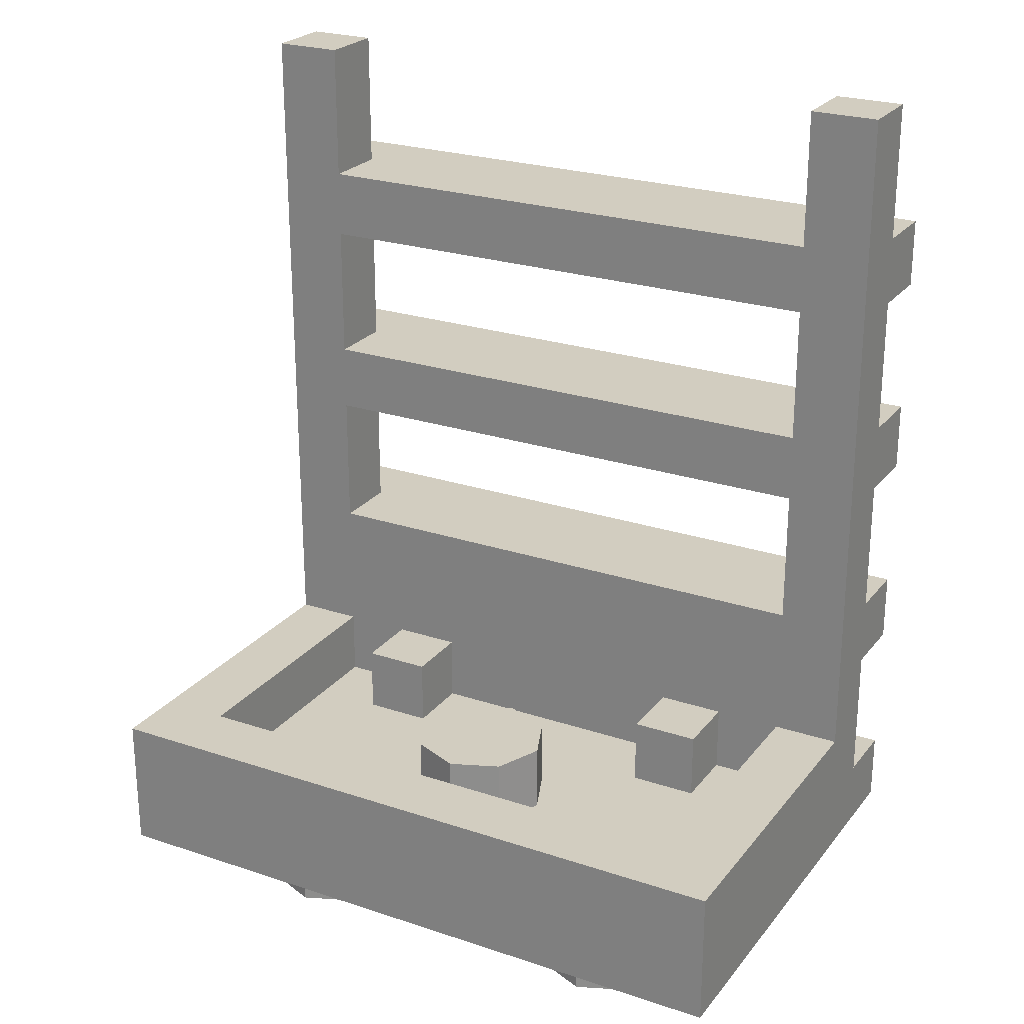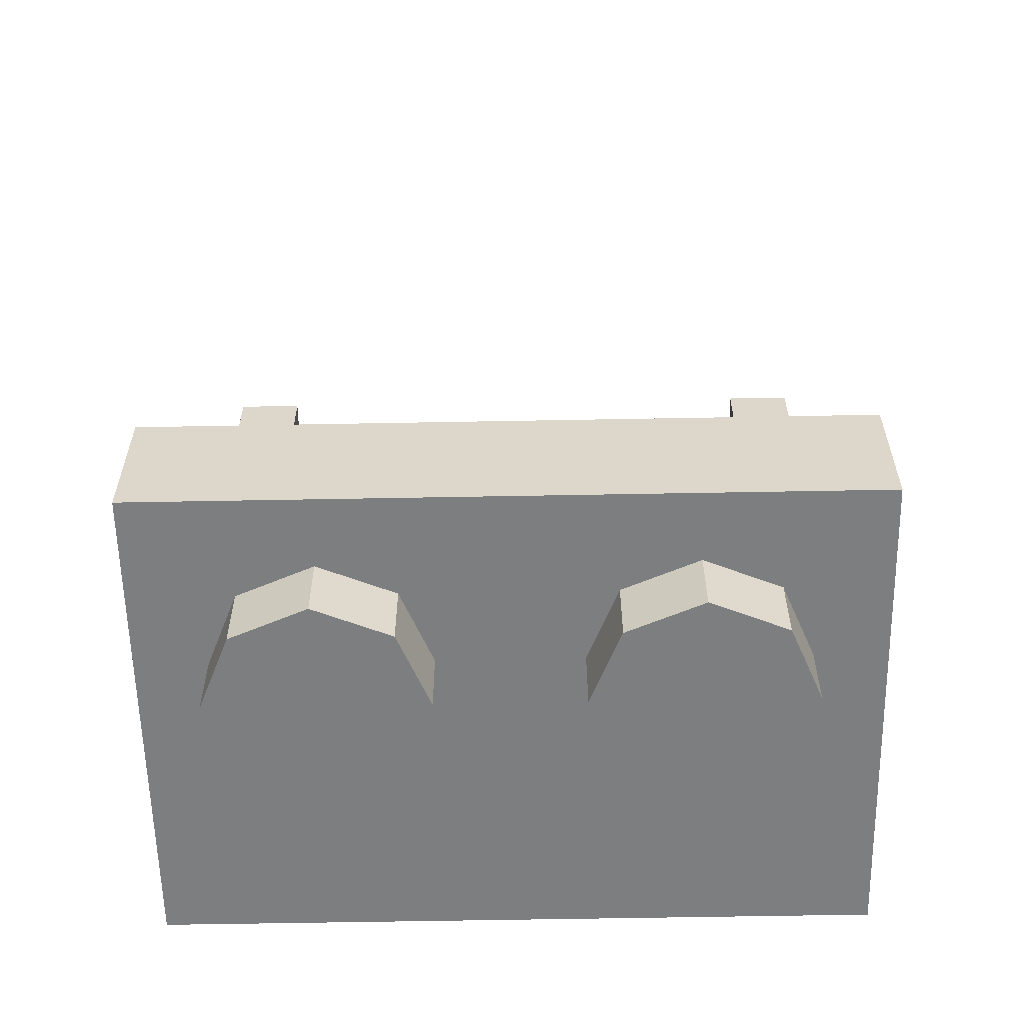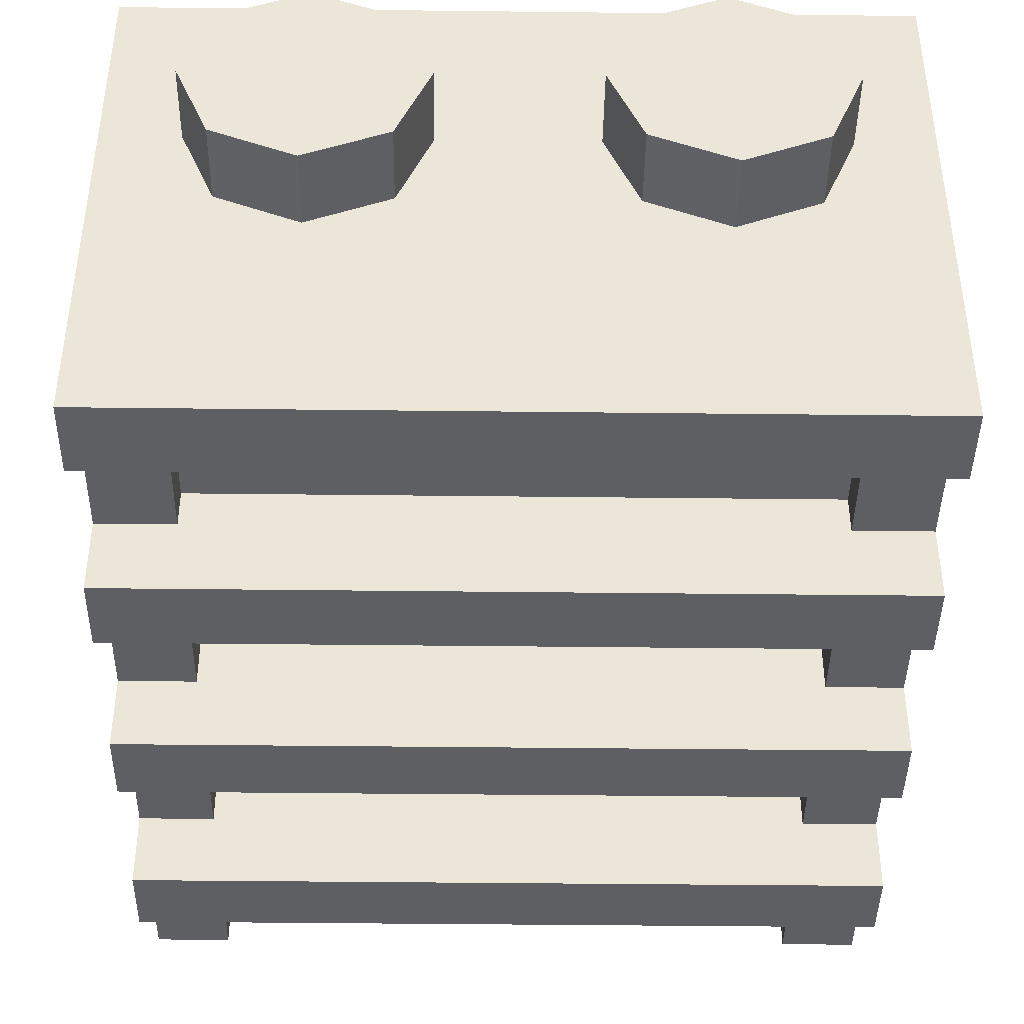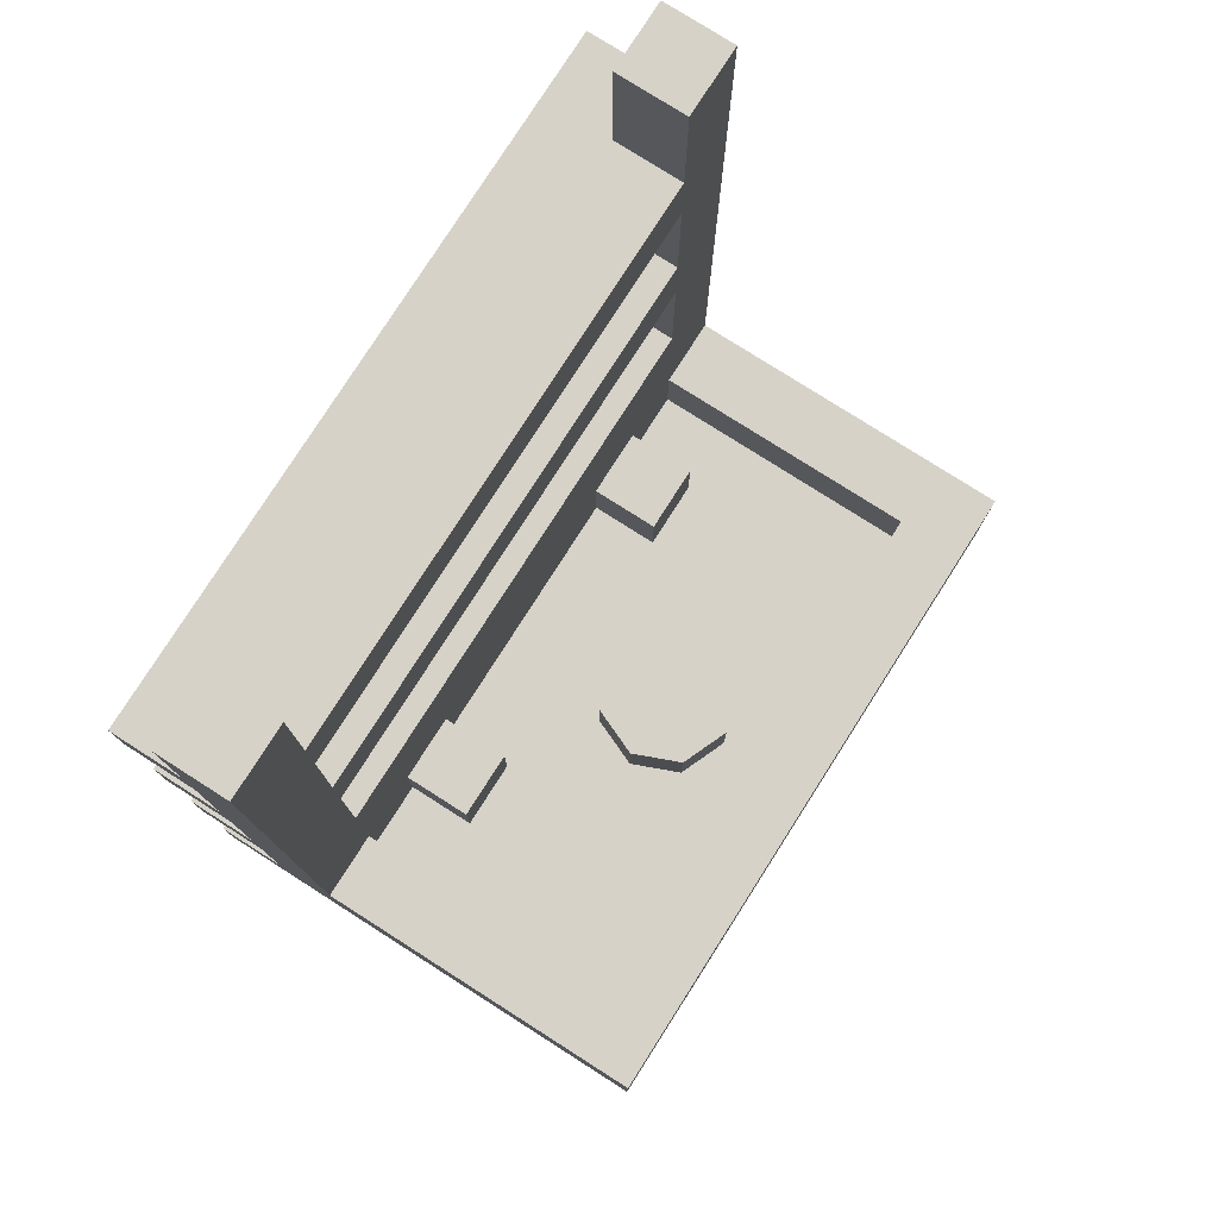
<metadata>
{"format":"obj","ext":"obj","renderer":"f3d","projection":"perspective","resolution":1024,"background":"white","views":[{"elev":24.5,"azim":28.7,"up":"+Y"},{"elev":-59.3,"azim":1.1,"up":"+Y"},{"elev":-42.0,"azim":-0.8,"up":"+Z"},{"elev":78.2,"azim":-57.5,"up":"+Y"}]}
</metadata>
<code>
v 0 0.4 0
v -0.2 0.4 0
v -0.1414 0.4 0.1414
v 0 0.4 0
v -0.1414 0.4 0.1414
v 0 0.4 0.2
v 0 0.4 0
v 0 0.4 0.2
v 0.1414 0.4 0.1414
v 0 0.4 0
v 0.1414 0.4 0.1414
v 0.2 0.4 0
v 0 0.4 0
v 0.2 0.4 0
v 0.1414 0.4 -0.1414
v 0 0.4 0
v 0.1414 0.4 -0.1414
v 0 0.4 -0.2
v 0 0.4 0
v 0 0.4 -0.2
v -0.1414 0.4 -0.1414
v 0 0.4 0
v -0.1414 0.4 -0.1414
v -0.2 0.4 0
v -0.1414 0.4 0.1414
v -0.2 0.4 0
v -0.2 0.2 0
v -0.1414 0.2 0.1414
v 0 0.4 0.2
v -0.1414 0.4 0.1414
v -0.1414 0.2 0.1414
v 0 0.2 0.2
v 0.1414 0.4 0.1414
v 0 0.4 0.2
v 0 0.2 0.2
v 0.1414 0.2 0.1414
v 0.2 0.4 0
v 0.1414 0.4 0.1414
v 0.1414 0.2 0.1414
v 0.2 0.2 0
v 0.1414 0.4 -0.1414
v 0.2 0.4 0
v 0.2 0.2 0
v 0.1414 0.2 -0.1414
v 0 0.4 -0.2
v 0.1414 0.4 -0.1414
v 0.1414 0.2 -0.1414
v 0 0.2 -0.2
v -0.1414 0.4 -0.1414
v 0 0.4 -0.2
v 0 0.2 -0.2
v -0.1414 0.2 -0.1414
v -0.2 0.4 0
v -0.1414 0.4 -0.1414
v -0.1414 0.2 -0.1414
v -0.2 0.2 0
v -0.6 0.4 -0.3
v -0.4 0.4 -0.3
v -0.4 0.4 -0.5
v -0.6 0.4 -0.5
v -0.6 0.4 -0.3
v -0.6 0.2 -0.3
v -0.4 0.2 -0.3
v -0.4 0.4 -0.3
v -0.6 0.4 -0.5
v -0.6 0.2 -0.5
v -0.6 0.2 -0.3
v -0.6 0.4 -0.3
v -0.4 0.4 -0.3
v -0.4 0.2 -0.3
v -0.4 0.2 -0.5
v -0.4 0.4 -0.5
v 0.4 0.4 -0.3
v 0.6 0.4 -0.3
v 0.6 0.4 -0.5
v 0.4 0.4 -0.5
v 0.4 0.4 -0.3
v 0.4 0.2 -0.3
v 0.6 0.2 -0.3
v 0.6 0.4 -0.3
v 0.4 0.4 -0.5
v 0.4 0.2 -0.5
v 0.4 0.2 -0.3
v 0.4 0.4 -0.3
v 0.6 0.4 -0.3
v 0.6 0.2 -0.3
v 0.6 0.2 -0.5
v 0.6 0.4 -0.5
v 1 0.4 0.5
v 1 0.4 -0.5
v 0.8 0.4 -0.5
v 0.8 0.4 0.3
v -0.8 0.4 -0.5
v -1 0.4 -0.5
v -1 0.4 0.5
v -0.8 0.4 0.3
v 1 0.4 0.5
v 0.8 0.4 0.3
v -0.8 0.4 0.3
v -1 0.4 0.5
v 0.8 0.2 0.3
v 0.8 0.2 -0.5
v -0.8 0.2 -0.5
v -0.8 0.2 0.3
v 0.8 0.4 0.3
v 0.8 0.2 0.3
v -0.8 0.2 0.3
v -0.8 0.4 0.3
v 0.8 0.2 -0.5
v 0.8 0.2 0.3
v 0.8 0.4 0.3
v 0.8 0.4 -0.5
v -0.8 0.4 0.3
v -0.8 0.2 0.3
v -0.8 0.2 -0.5
v -0.8 0.4 -0.5
v 0.8 0.2 -0.6
v 0.8 0.2 -0.7
v -0.8 0.2 -0.7
v -0.8 0.2 -0.6
v -0.8 0.6 -0.7
v 0.8 0.6 -0.7
v 0.8 0.6 -0.6
v -0.8 0.6 -0.6
v 0.8 0.8 -0.5
v 0.8 0.8 -0.7
v -0.8 0.8 -0.7
v -0.8 0.8 -0.5
v -0.8 1.2 -0.7
v 0.8 1.2 -0.7
v 0.8 1.2 -0.5
v -0.8 1.2 -0.5
v 0.8 1.4 -0.5
v 0.8 1.4 -0.7
v -0.8 1.4 -0.7
v -0.8 1.4 -0.5
v -0.8 1.8 -0.7
v 0.8 1.8 -0.7
v 0.8 1.8 -0.5
v -0.8 1.8 -0.5
v 0.8 2 -0.5
v 0.8 2 -0.7
v -0.8 2 -0.7
v -0.8 2 -0.5
v 1 0.2 -0.7
v 1 0.2 -0.9
v -1 0.2 -0.9
v -1 0.2 -0.7
v -1 0.6 -0.9
v 1 0.6 -0.9
v 1 0.6 -0.7
v -1 0.6 -0.7
v 1 0.8 -0.7
v 1 0.8 -0.9
v -1 0.8 -0.9
v -1 0.8 -0.7
v -1 1.2 -0.9
v 1 1.2 -0.9
v 1 1.2 -0.7
v -1 1.2 -0.7
v 1 1.4 -0.7
v 1 1.4 -0.9
v -1 1.4 -0.9
v -1 1.4 -0.7
v -1 1.8 -0.9
v 1 1.8 -0.9
v 1 1.8 -0.7
v -1 1.8 -0.7
v 1 2 -0.7
v 1 2 -0.9
v -1 2 -0.9
v -1 2 -0.7
v 1 2.4 -0.5
v 1 2.4 -0.7
v 0.8 2.4 -0.7
v 0.8 2.4 -0.5
v -0.8 2.4 -0.7
v -1 2.4 -0.7
v -1 2.4 -0.5
v -0.8 2.4 -0.5
v 1 0 -0.7
v 1 2.4 -0.7
v 1 2.4 -0.5
v 1 0 -0.5
v -1 2.4 -0.5
v -1 2.4 -0.7
v -1 0 -0.7
v -1 0 -0.5
v 1 2.4 -0.5
v 0.8 2.4 -0.5
v 0.8 0.4 -0.5
v 1 0.4 -0.5
v -0.8 0.4 -0.5
v -0.8 2.4 -0.5
v -1 2.4 -0.5
v -1 0.4 -0.5
v 0.8 0.2 -0.7
v 0.8 0.6 -0.7
v 1 0.6 -0.7
v 1 0.2 -0.7
v -1 0.6 -0.7
v -0.8 0.6 -0.7
v -0.8 0.2 -0.7
v -1 0.2 -0.7
v 0.8 0.8 -0.7
v 0.8 1.2 -0.7
v 1 1.2 -0.7
v 1 0.8 -0.7
v -1 1.2 -0.7
v -0.8 1.2 -0.7
v -0.8 0.8 -0.7
v -1 0.8 -0.7
v 0.8 1.4 -0.7
v 0.8 1.8 -0.7
v 1 1.8 -0.7
v 1 1.4 -0.7
v -1 1.8 -0.7
v -0.8 1.8 -0.7
v -0.8 1.4 -0.7
v -1 1.4 -0.7
v 0.8 2 -0.7
v 0.8 2.4 -0.7
v 1 2.4 -0.7
v 1 2 -0.7
v -1 2.4 -0.7
v -0.8 2.4 -0.7
v -0.8 2 -0.7
v -1 2 -0.7
v 0.8 0.6 -0.6
v 0.8 0.6 -0.7
v 0.8 0.2 -0.7
v 0.8 0.2 -0.6
v -0.8 0.2 -0.7
v -0.8 0.6 -0.7
v -0.8 0.6 -0.6
v -0.8 0.2 -0.6
v 0.8 1.2 -0.5
v 0.8 1.2 -0.7
v 0.8 0.8 -0.7
v 0.8 0.8 -0.5
v -0.8 0.8 -0.7
v -0.8 1.2 -0.7
v -0.8 1.2 -0.5
v -0.8 0.8 -0.5
v 0.8 1.8 -0.5
v 0.8 1.8 -0.7
v 0.8 1.4 -0.7
v 0.8 1.4 -0.5
v -0.8 1.4 -0.7
v -0.8 1.8 -0.7
v -0.8 1.8 -0.5
v -0.8 1.4 -0.5
v 0.8 2.4 -0.5
v 0.8 2.4 -0.7
v 0.8 2 -0.7
v 0.8 2 -0.5
v -0.8 2 -0.7
v -0.8 2.4 -0.7
v -0.8 2.4 -0.5
v -0.8 2 -0.5
v 1 0 -0.7
v 1 0 -0.9
v 1 0.2 -0.9
v 1 0.2 -0.7
v -1 0.2 -0.9
v -1 0 -0.9
v -1 0 -0.7
v -1 0.2 -0.7
v 1 0.6 -0.7
v 1 0.6 -0.9
v 1 0.8 -0.9
v 1 0.8 -0.7
v -1 0.8 -0.9
v -1 0.6 -0.9
v -1 0.6 -0.7
v -1 0.8 -0.7
v 1 1.2 -0.7
v 1 1.2 -0.9
v 1 1.4 -0.9
v 1 1.4 -0.7
v -1 1.4 -0.9
v -1 1.2 -0.9
v -1 1.2 -0.7
v -1 1.4 -0.7
v 1 1.8 -0.7
v 1 1.8 -0.9
v 1 2 -0.9
v 1 2 -0.7
v -1 2 -0.9
v -1 1.8 -0.9
v -1 1.8 -0.7
v -1 2 -0.7
v 1 0 -0.9
v -1 0 -0.9
v -1 0.2 -0.9
v 1 0.2 -0.9
v 1 0.6 -0.9
v -1 0.6 -0.9
v -1 0.8 -0.9
v 1 0.8 -0.9
v 1 1.2 -0.9
v -1 1.2 -0.9
v -1 1.4 -0.9
v 1 1.4 -0.9
v 1 1.8 -0.9
v -1 1.8 -0.9
v -1 2 -0.9
v 1 2 -0.9
v -0.8 0.8 -0.5
v -0.8 0.2 -0.5
v 0.8 0.2 -0.5
v 0.8 0.8 -0.5
v -0.8 1.4 -0.5
v -0.8 1.2 -0.5
v 0.8 1.2 -0.5
v 0.8 1.4 -0.5
v -0.8 2 -0.5
v -0.8 1.8 -0.5
v 0.8 1.8 -0.5
v 0.8 2 -0.5
v -0.8 0.6 -0.6
v 0.8 0.6 -0.6
v 0.8 0.2 -0.6
v -0.8 0.2 -0.6
v -1 0 0.5
v 1 0 0.5
v 1 0.4 0.5
v -1 0.4 0.5
v -1 0 -0.9
v 1 0 -0.9
v 1 0 0.5
v -1 0 0.5
v 1 0.4 -0.5
v 1 0.4 0.5
v 1 0 0.5
v 1 0 -0.5
v -1 0 0.5
v -1 0.4 0.5
v -1 0.4 -0.5
v -1 0 -0.5
v 0.7121 0 0.2121
v 0.8 0 0
v 0.8 -0.2 0
v 0.7121 -0.2 0.2121
v 0.5 0 0.3
v 0.7121 0 0.2121
v 0.7121 -0.2 0.2121
v 0.5 -0.2 0.3
v 0.2879 0 0.2121
v 0.5 0 0.3
v 0.5 -0.2 0.3
v 0.2879 -0.2 0.2121
v 0.2 0 0
v 0.2879 0 0.2121
v 0.2879 -0.2 0.2121
v 0.2 -0.2 0
v 0.2879 0 -0.2121
v 0.2 0 0
v 0.2 -0.2 0
v 0.2879 -0.2 -0.2121
v 0.5 0 -0.3
v 0.2879 0 -0.2121
v 0.2879 -0.2 -0.2121
v 0.5 -0.2 -0.3
v 0.7121 0 -0.2121
v 0.5 0 -0.3
v 0.5 -0.2 -0.3
v 0.7121 -0.2 -0.2121
v 0.8 0 0
v 0.7121 0 -0.2121
v 0.7121 -0.2 -0.2121
v 0.8 -0.2 0
v 0.5 -0.2 0
v 0.8 -0.2 0
v 0.7121 -0.2 0.2121
v 0.5 -0.2 0
v 0.7121 -0.2 0.2121
v 0.5 -0.2 0.3
v 0.5 -0.2 0
v 0.5 -0.2 0.3
v 0.2879 -0.2 0.2121
v 0.5 -0.2 0
v 0.2879 -0.2 0.2121
v 0.2 -0.2 0
v 0.5 -0.2 0
v 0.2 -0.2 0
v 0.2879 -0.2 -0.2121
v 0.5 -0.2 0
v 0.2879 -0.2 -0.2121
v 0.5 -0.2 -0.3
v 0.5 -0.2 0
v 0.5 -0.2 -0.3
v 0.7121 -0.2 -0.2121
v 0.5 -0.2 0
v 0.7121 -0.2 -0.2121
v 0.8 -0.2 0
v -0.2879 0 0.2121
v -0.2 0 0
v -0.2 -0.2 0
v -0.2879 -0.2 0.2121
v -0.5 0 0.3
v -0.2879 0 0.2121
v -0.2879 -0.2 0.2121
v -0.5 -0.2 0.3
v -0.7121 0 0.2121
v -0.5 0 0.3
v -0.5 -0.2 0.3
v -0.7121 -0.2 0.2121
v -0.8 0 0
v -0.7121 0 0.2121
v -0.7121 -0.2 0.2121
v -0.8 -0.2 0
v -0.7121 0 -0.2121
v -0.8 0 0
v -0.8 -0.2 0
v -0.7121 -0.2 -0.2121
v -0.5 0 -0.3
v -0.7121 0 -0.2121
v -0.7121 -0.2 -0.2121
v -0.5 -0.2 -0.3
v -0.2879 0 -0.2121
v -0.5 0 -0.3
v -0.5 -0.2 -0.3
v -0.2879 -0.2 -0.2121
v -0.2 0 0
v -0.2879 0 -0.2121
v -0.2879 -0.2 -0.2121
v -0.2 -0.2 0
v -0.5 -0.2 0
v -0.2 -0.2 0
v -0.2879 -0.2 0.2121
v -0.5 -0.2 0
v -0.2879 -0.2 0.2121
v -0.5 -0.2 0.3
v -0.5 -0.2 0
v -0.5 -0.2 0.3
v -0.7121 -0.2 0.2121
v -0.5 -0.2 0
v -0.7121 -0.2 0.2121
v -0.8 -0.2 0
v -0.5 -0.2 0
v -0.8 -0.2 0
v -0.7121 -0.2 -0.2121
v -0.5 -0.2 0
v -0.7121 -0.2 -0.2121
v -0.5 -0.2 -0.3
v -0.5 -0.2 0
v -0.5 -0.2 -0.3
v -0.2879 -0.2 -0.2121
v -0.5 -0.2 0
v -0.2879 -0.2 -0.2121
v -0.2 -0.2 0
g mesh3082948
f 1 2 3
f 4 5 6
f 7 8 9
f 10 11 12
f 13 14 15
f 16 17 18
f 19 20 21
f 22 23 24
g mesh3082950
f 25 26 27
f 27 28 25
f 29 30 31
f 31 32 29
f 33 34 35
f 35 36 33
f 37 38 39
f 39 40 37
f 41 42 43
f 43 44 41
f 45 46 47
f 47 48 45
f 49 50 51
f 51 52 49
f 53 54 55
f 55 56 53
g mesh3082954
f 57 58 59
f 59 60 57
f 61 62 63
f 63 64 61
f 65 66 67
f 67 68 65
f 69 70 71
f 71 72 69
g mesh3082956
f 73 74 75
f 75 76 73
f 77 78 79
f 79 80 77
f 81 82 83
f 83 84 81
f 85 86 87
f 87 88 85
g mesh3082958
f 89 90 91
f 91 92 89
f 93 94 95
f 95 96 93
f 97 98 99
f 99 100 97
f 101 102 103
f 103 104 101
g mesh3082959
f 105 106 107
f 107 108 105
f 109 110 111
f 111 112 109
f 113 114 115
f 115 116 113
g mesh3082960
f 117 118 119
f 119 120 117
f 121 122 123
f 123 124 121
f 125 126 127
f 127 128 125
f 129 130 131
f 131 132 129
f 133 134 135
f 135 136 133
f 137 138 139
f 139 140 137
f 141 142 143
f 143 144 141
g mesh3082961
f 145 146 147
f 147 148 145
f 149 150 151
f 151 152 149
f 153 154 155
f 155 156 153
f 157 158 159
f 159 160 157
f 161 162 163
f 163 164 161
f 165 166 167
f 167 168 165
f 169 170 171
f 171 172 169
g mesh3082962
f 173 174 175
f 175 176 173
f 177 178 179
f 179 180 177
g mesh3082963
f 181 182 183
f 183 184 181
f 185 186 187
f 187 188 185
g mesh3082964
f 189 190 191
f 191 192 189
f 193 194 195
f 195 196 193
g mesh3082965
f 197 198 199
f 199 200 197
f 201 202 203
f 203 204 201
f 205 206 207
f 207 208 205
f 209 210 211
f 211 212 209
f 213 214 215
f 215 216 213
f 217 218 219
f 219 220 217
f 221 222 223
f 223 224 221
f 225 226 227
f 227 228 225
g mesh3082966
f 229 230 231
f 231 232 229
f 233 234 235
f 235 236 233
f 237 238 239
f 239 240 237
f 241 242 243
f 243 244 241
f 245 246 247
f 247 248 245
f 249 250 251
f 251 252 249
f 253 254 255
f 255 256 253
f 257 258 259
f 259 260 257
g mesh3082967
f 261 262 263
f 263 264 261
f 265 266 267
f 267 268 265
f 269 270 271
f 271 272 269
f 273 274 275
f 275 276 273
f 277 278 279
f 279 280 277
f 281 282 283
f 283 284 281
f 285 286 287
f 287 288 285
f 289 290 291
f 291 292 289
g mesh3082968
f 293 294 295
f 295 296 293
f 297 298 299
f 299 300 297
f 301 302 303
f 303 304 301
f 305 306 307
f 307 308 305
g mesh3082969
f 309 310 311
f 311 312 309
f 313 314 315
f 315 316 313
f 317 318 319
f 319 320 317
g mesh3082970
f 321 322 323
f 323 324 321
g mesh3082971
f 325 326 327
f 327 328 325
f 329 330 331
f 331 332 329
g mesh3082972
f 333 334 335
f 335 336 333
f 337 338 339
f 339 340 337
g mesh3082977
f 341 343 342
f 343 341 344
f 345 347 346
f 347 345 348
f 349 351 350
f 351 349 352
f 353 355 354
f 355 353 356
f 357 359 358
f 359 357 360
f 361 363 362
f 363 361 364
f 365 367 366
f 367 365 368
f 369 371 370
f 371 369 372
g mesh3082979
f 373 374 375
f 376 377 378
f 379 380 381
f 382 383 384
f 385 386 387
f 388 389 390
f 391 392 393
f 394 395 396
g mesh3082985
f 397 399 398
f 399 397 400
f 401 403 402
f 403 401 404
f 405 407 406
f 407 405 408
f 409 411 410
f 411 409 412
f 413 415 414
f 415 413 416
f 417 419 418
f 419 417 420
f 421 423 422
f 423 421 424
f 425 427 426
f 427 425 428
g mesh3082987
f 429 430 431
f 432 433 434
f 435 436 437
f 438 439 440
f 441 442 443
f 444 445 446
f 447 448 449
f 450 451 452

</code>
